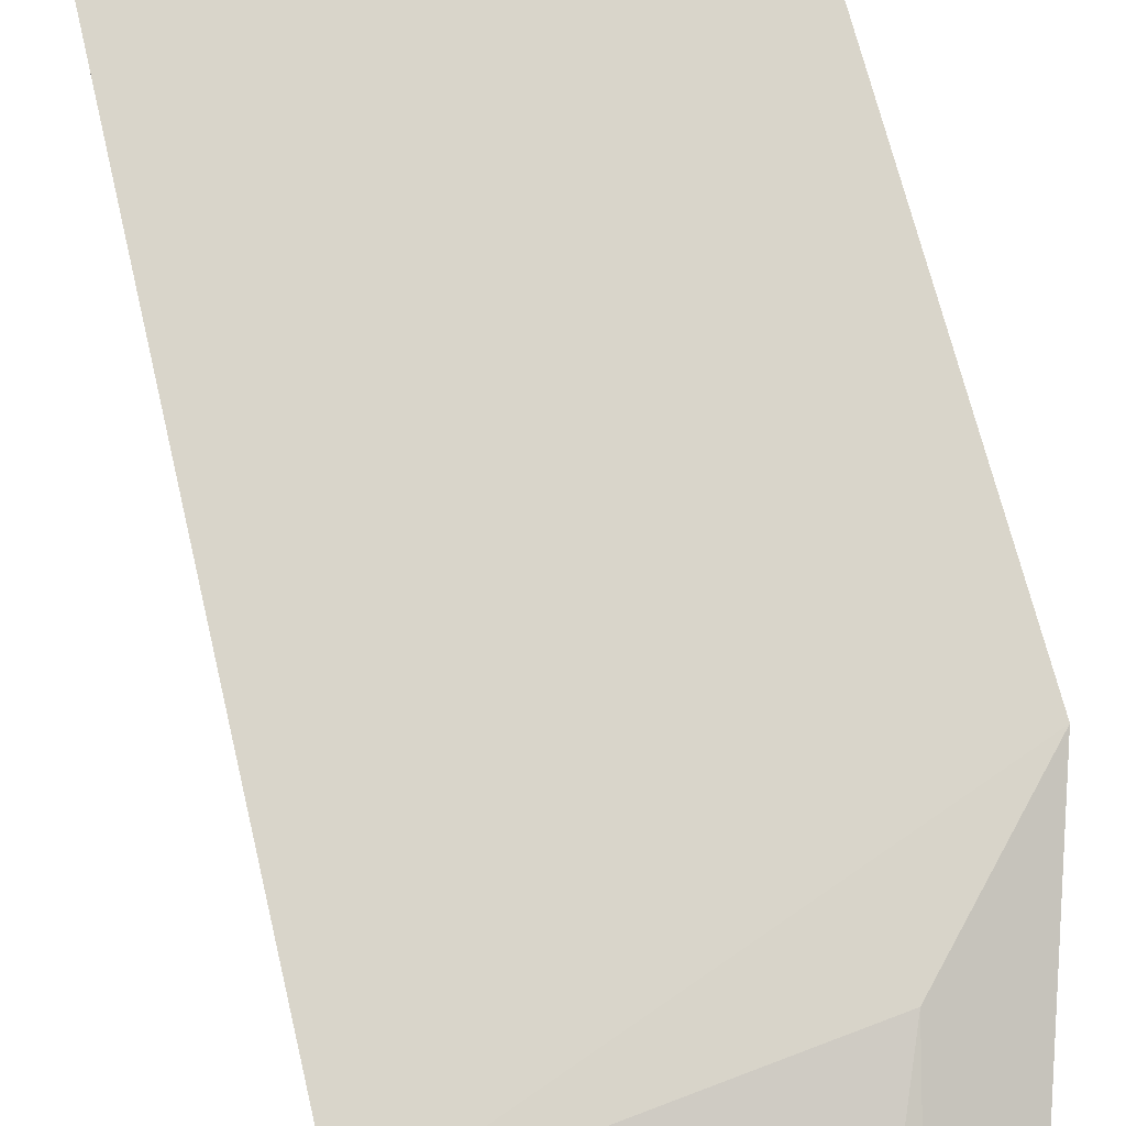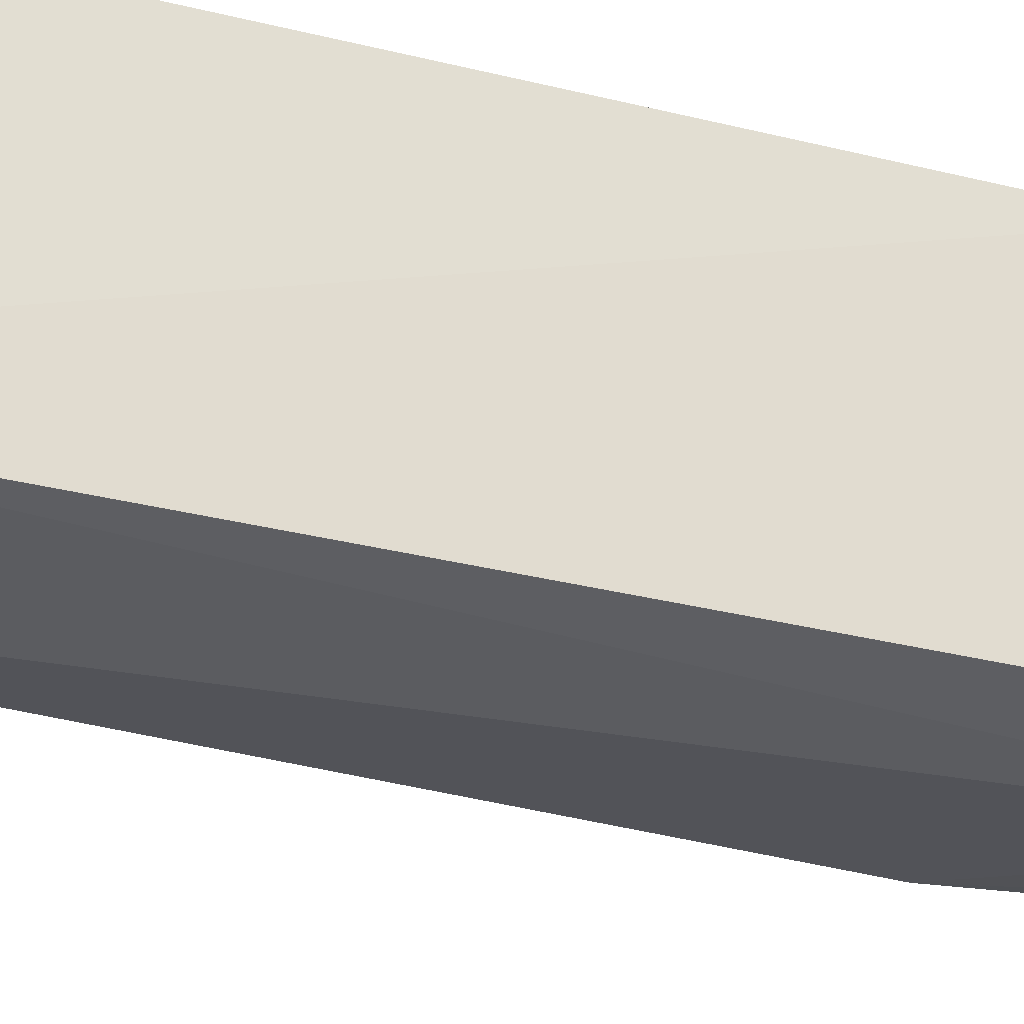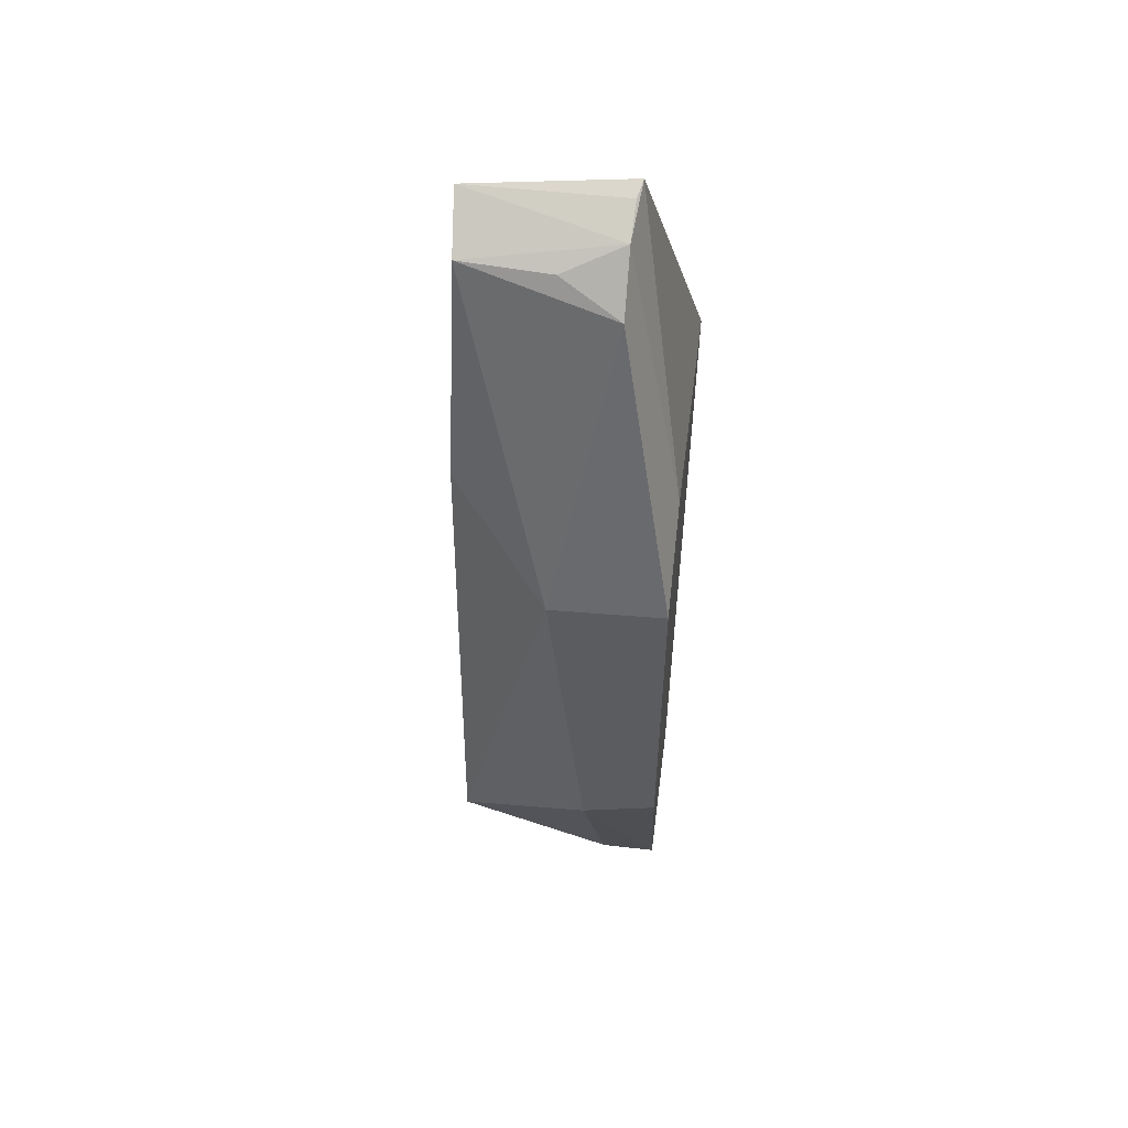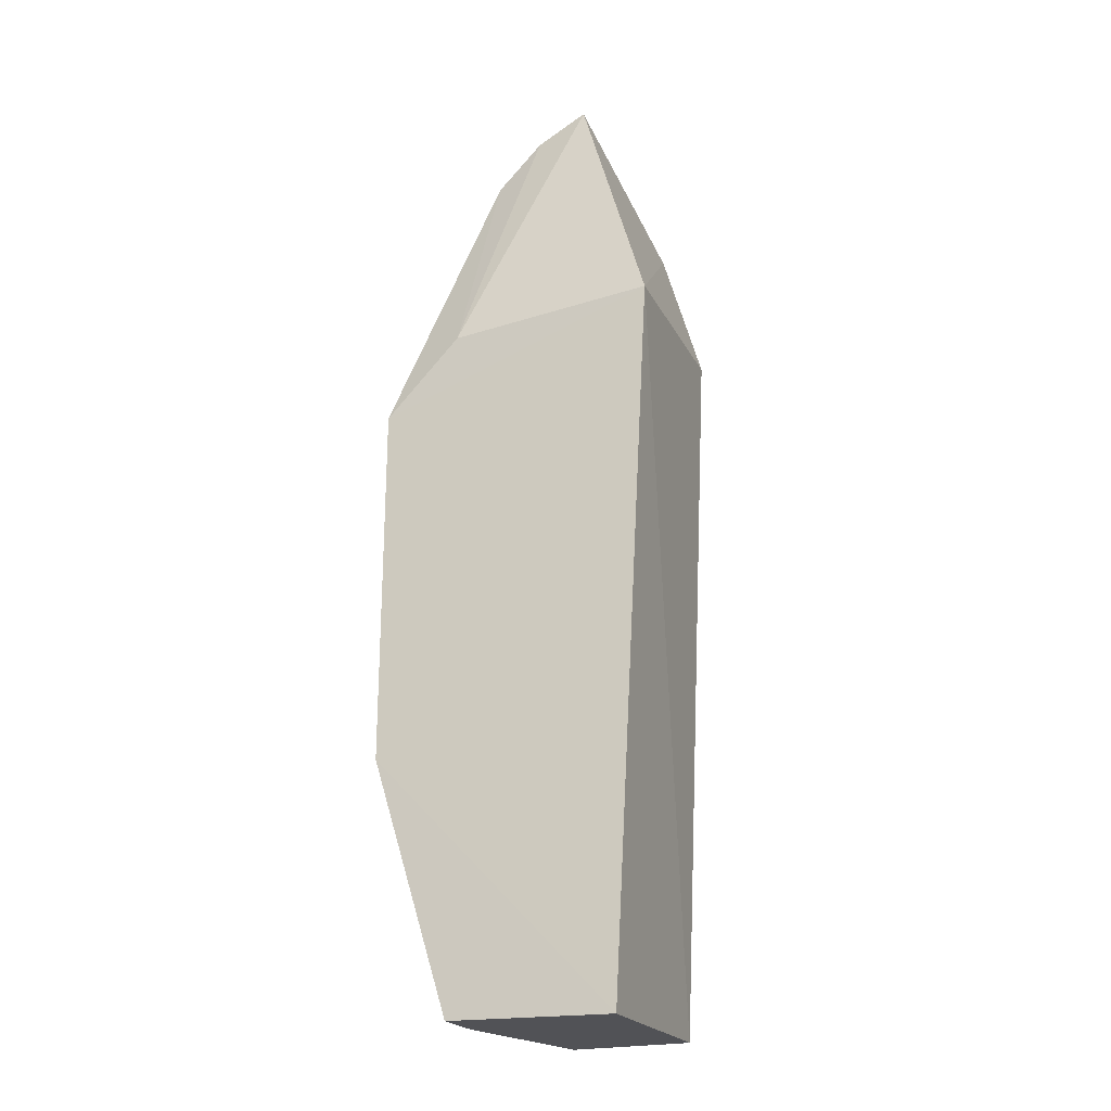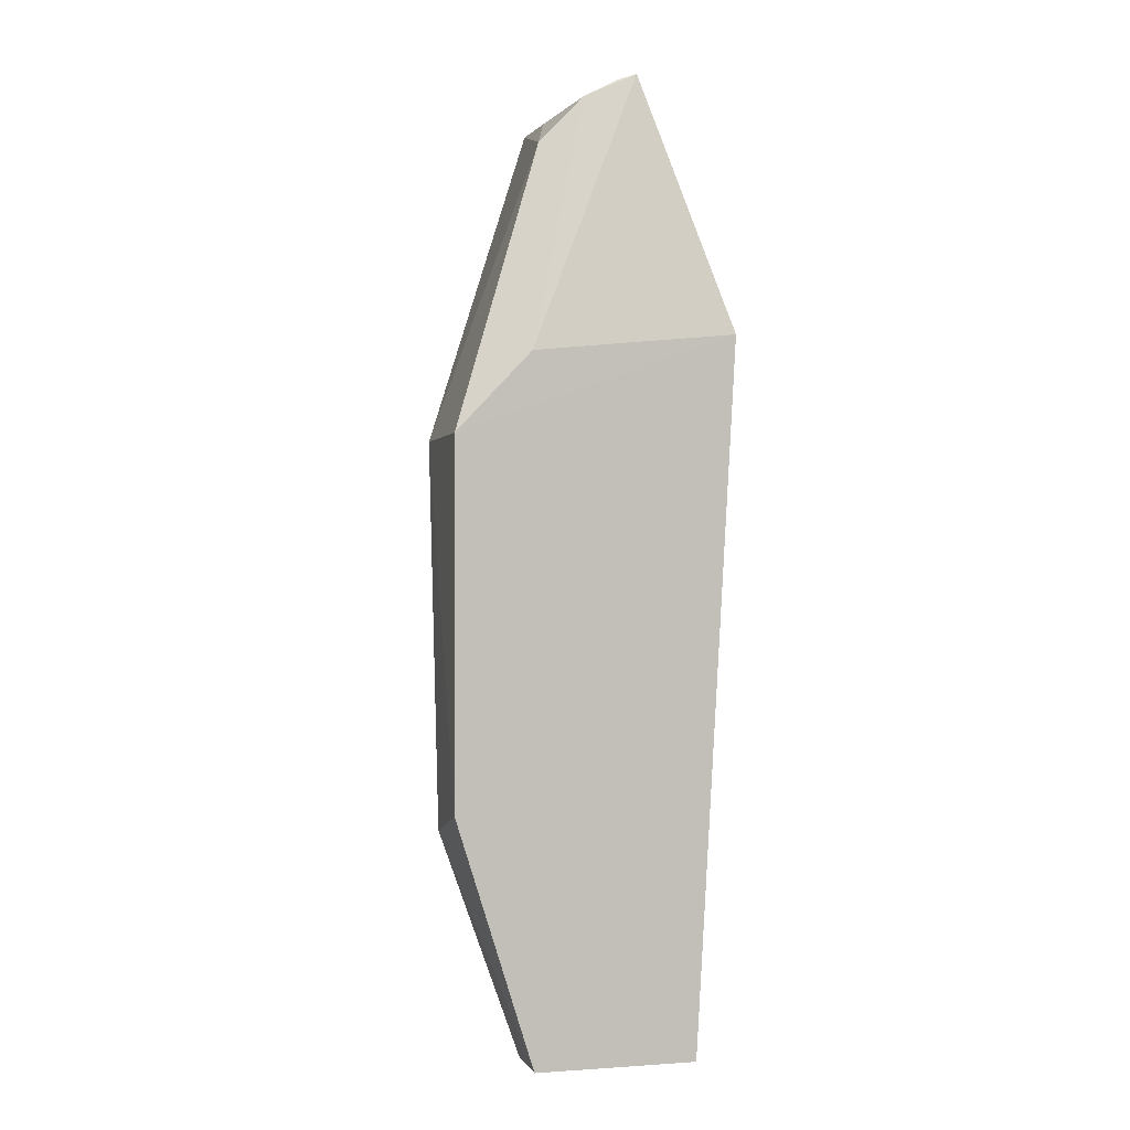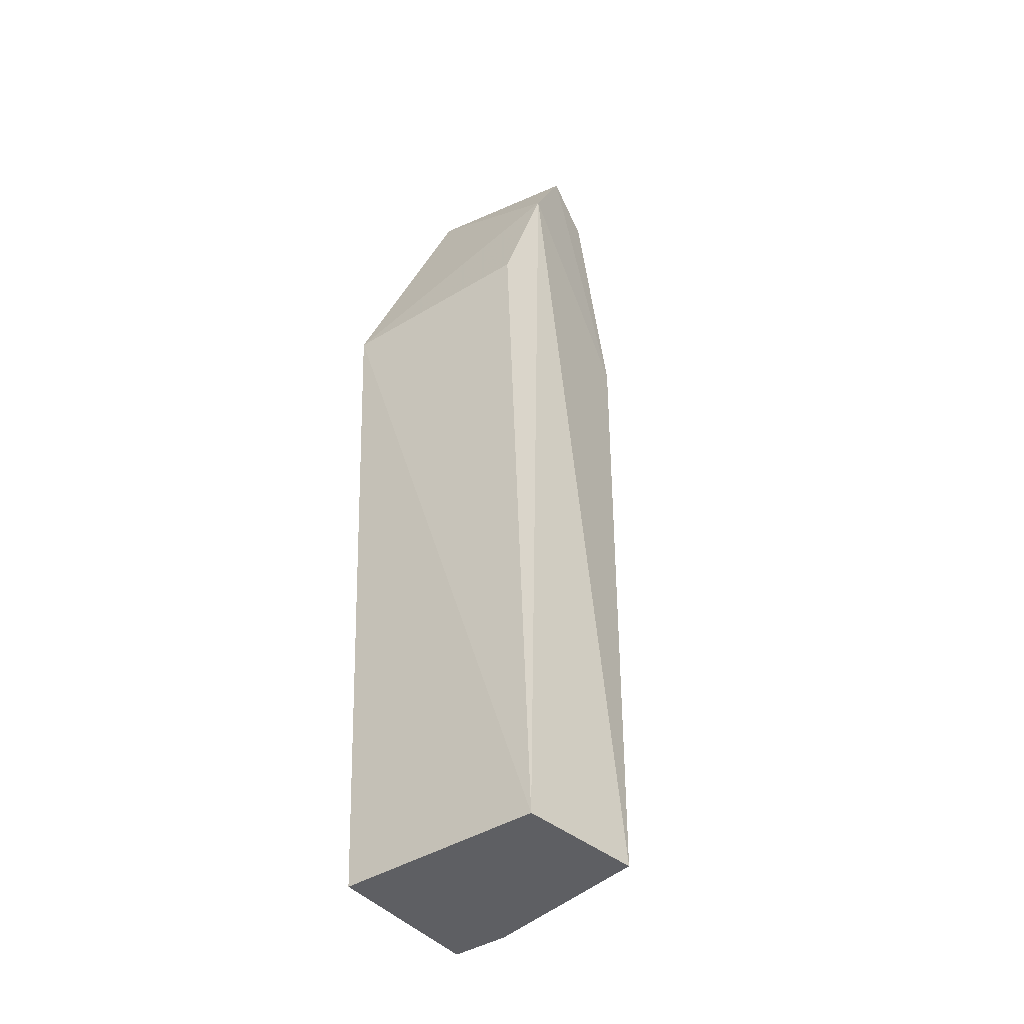
<metadata>
{"format":"obj","ext":"obj","renderer":"f3d","projection":"perspective","resolution":1024,"background":"white","views":[{"elev":74.7,"azim":-15.7,"up":"+Y"},{"elev":-27.4,"azim":-115.4,"up":"+Y"},{"elev":54.7,"azim":97.3,"up":"+Z"},{"elev":-21.4,"azim":-158.6,"up":"+Z"},{"elev":2.1,"azim":164.2,"up":"+Z"},{"elev":-42.4,"azim":-53.5,"up":"+Z"}]}
</metadata>
<code>
v -0.09492 -0.03273 0.06762
v -0.08408 -0.03598 0.04773
v -0.08412 -0.02974 0.04805
v -0.09742 -0.02975 0.01422
v -0.09741 -0.04133 0.01422
v -0.08838 -0.02976 0.01432
v -0.09956 -0.02972 0.05343
v -0.08947 -0.03296 0.06373
v -0.09383 -0.04137 0.06729
v -0.08411 -0.03389 0.02673
v -0.08408 -0.02971 0.02812
v -0.09042 -0.04236 0.01429
v -0.08829 -0.02976 0.05238
v -0.09925 -0.04117 0.05372
v -0.092 -0.03301 0.06632
v -0.09082 -0.04107 0.06543
v -0.08836 -0.03294 0.01432
v -0.09677 -0.04187 0.06193
v -0.09392 -0.03297 0.0673
v -0.09062 -0.03622 0.06532
v -0.08853 -0.04137 0.05244
f 7 4 5
f 8 2 3
f 11 6 4
f 11 10 6
f 11 3 2
f 11 2 10
f 11 7 3
f 11 4 7
f 12 5 4
f 12 4 6
f 12 10 2
f 13 7 1
f 13 3 7
f 13 8 3
f 14 7 5
f 15 13 1
f 15 8 13
f 16 2 8
f 16 15 9
f 17 12 6
f 17 6 10
f 17 10 12
f 18 9 1
f 18 1 7
f 18 7 14
f 18 14 5
f 18 5 12
f 19 15 1
f 19 1 9
f 19 9 15
f 20 16 8
f 20 8 15
f 20 15 16
f 21 12 2
f 21 2 16
f 21 18 12
f 21 16 9
f 21 9 18

</code>
